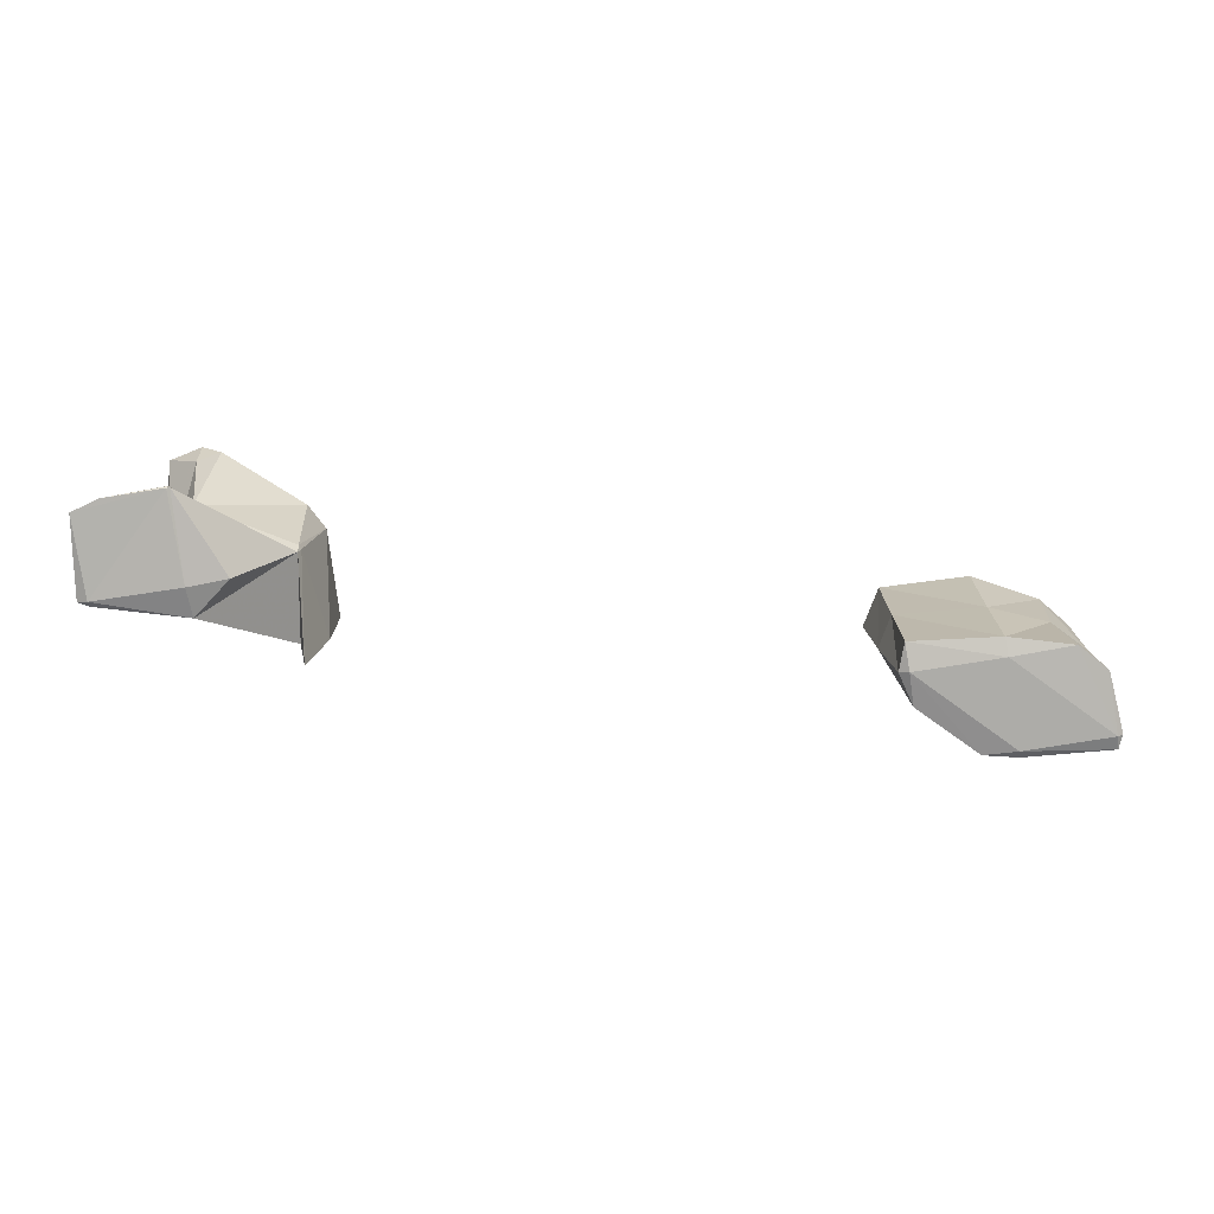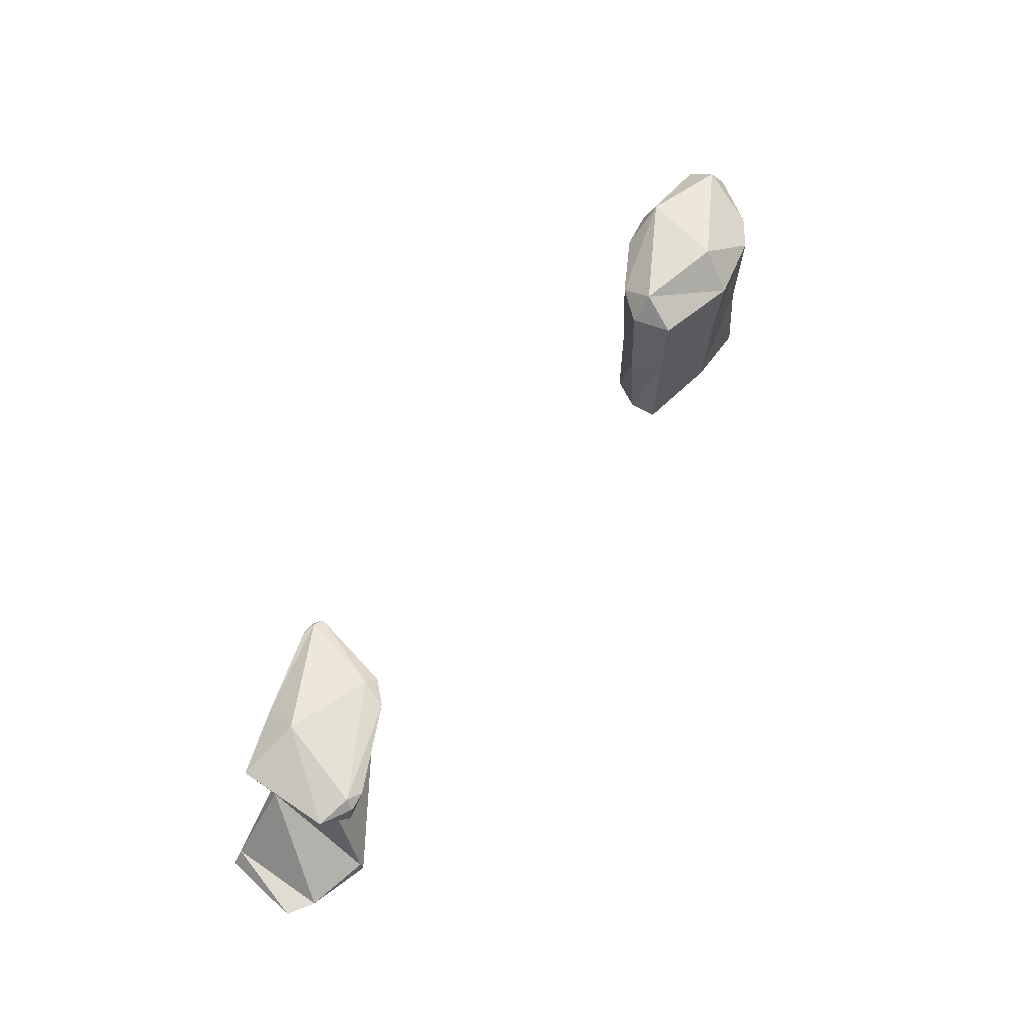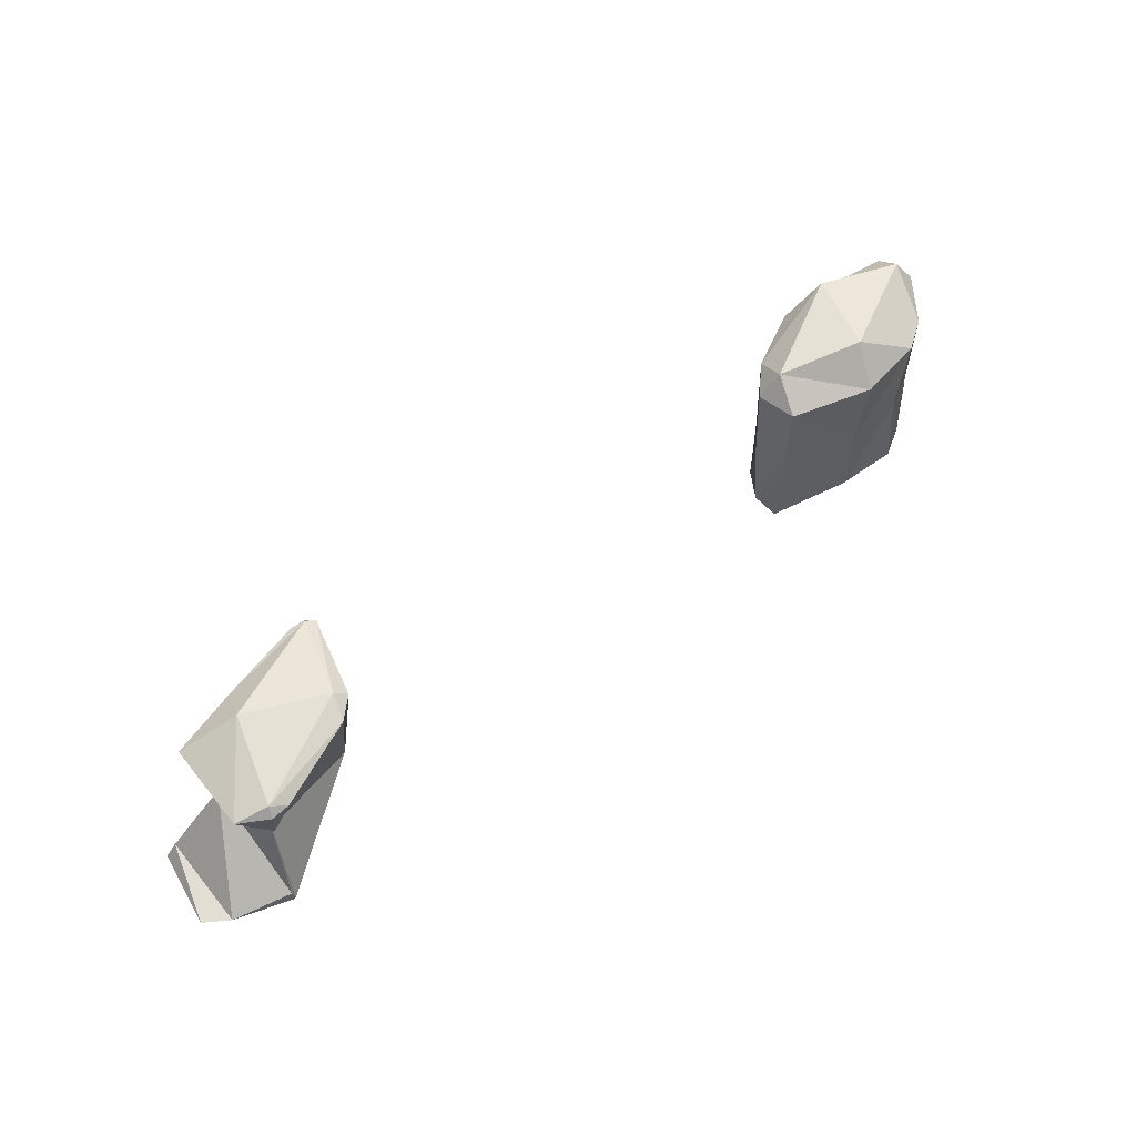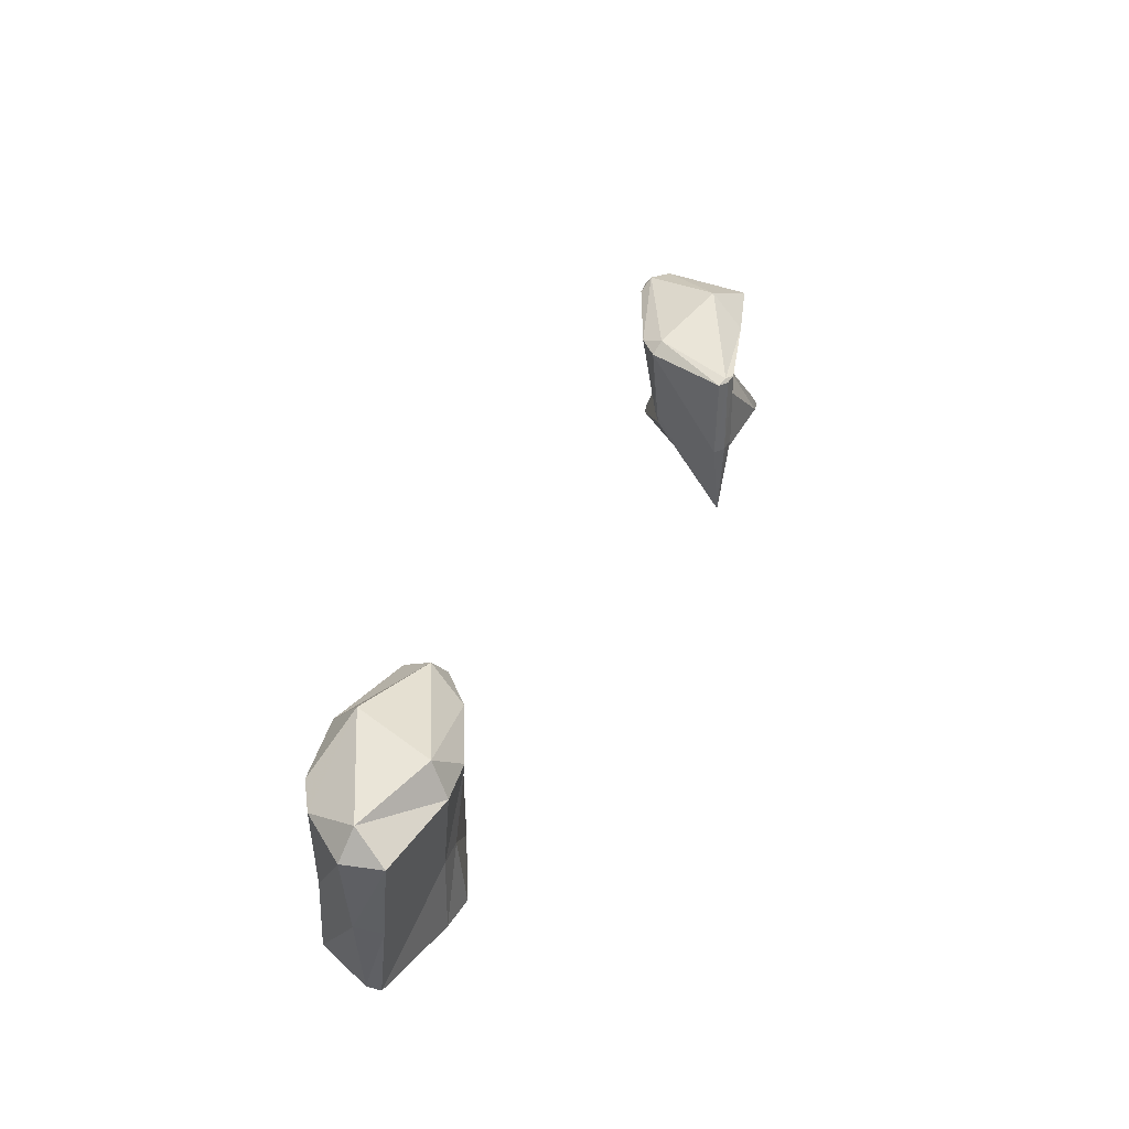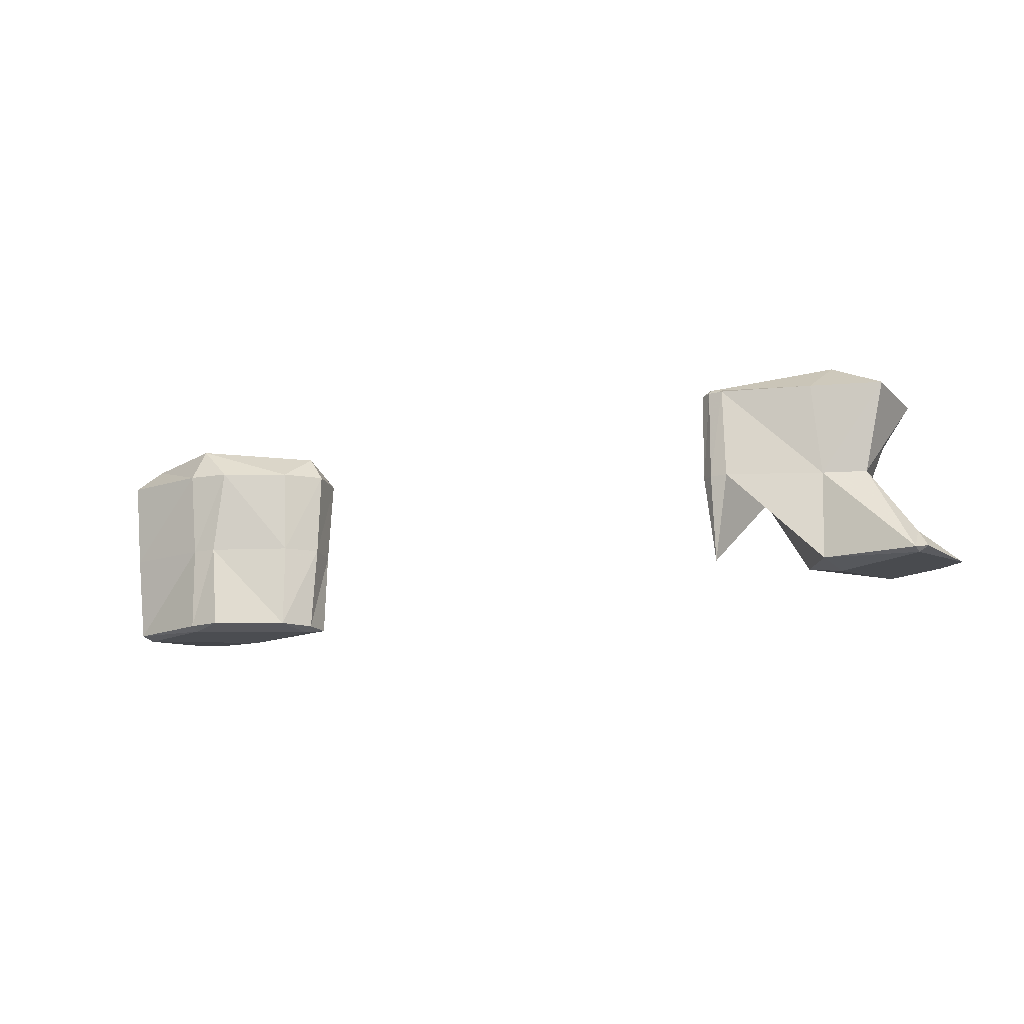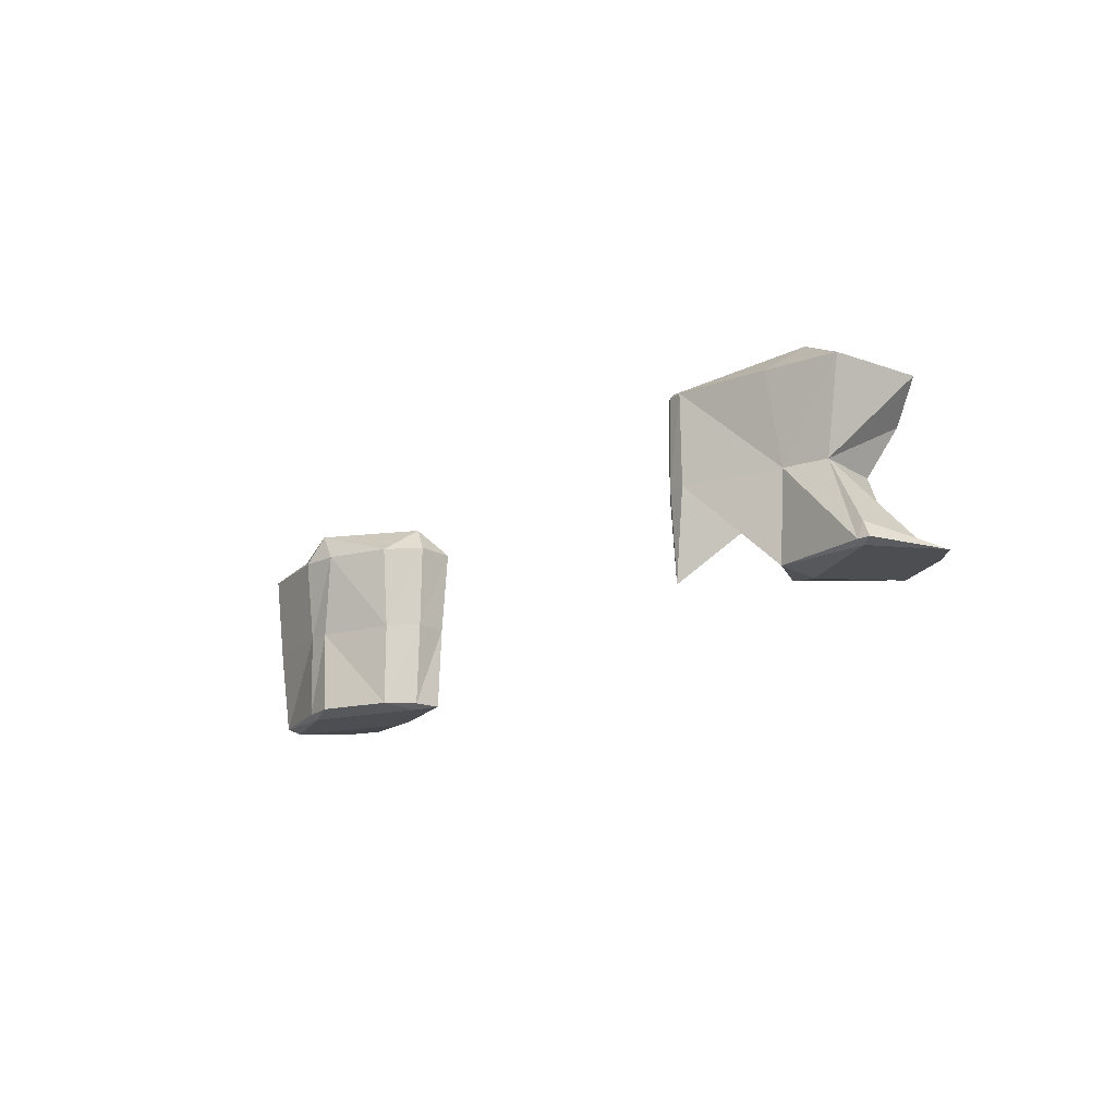
<metadata>
{"format":"obj","ext":"obj","renderer":"f3d","projection":"perspective","resolution":1024,"background":"white","views":[{"elev":-76.6,"azim":-171.0,"up":"+Z"},{"elev":58.6,"azim":140.8,"up":"+Z"},{"elev":55.5,"azim":158.0,"up":"+Z"},{"elev":41.3,"azim":-48.2,"up":"+Z"},{"elev":-15.9,"azim":44.1,"up":"+Z"},{"elev":-17.1,"azim":70.1,"up":"+Z"}]}
</metadata>
<code>
v -1.414 -5.742 0.2344
v -1.406 -5.76 0.2344
v -1.406 -5.742 0.2284
v -1.424 -5.742 0.3516
v -1.406 -5.775 0.3516
v -1.434 -5.742 0.4688
v -1.406 -5.787 0.4688
v -1.406 -5.742 0.5067
v -1.406 -5.662 0.2344
v -1.406 -5.669 0.3516
v -1.406 -5.664 0.4688
v -1.289 -5.752 0.2344
v -1.289 -5.742 0.2275
v -1.289 -5.754 0.3516
v -1.289 -5.766 0.4688
v -1.289 -5.742 0.515
v -1.373 -5.625 0.2344
v -1.289 -5.625 0.2274
v -1.364 -5.625 0.3516
v -1.374 -5.625 0.4688
v -1.289 -5.625 0.5188
v -1.289 -5.601 0.2344
v -1.289 -5.594 0.3516
v -1.289 -5.58 0.4688
v -1.245 -5.742 0.2344
v -1.258 -5.742 0.3516
v -1.239 -5.742 0.4688
v -1.172 -5.67 0.2344
v -1.172 -5.625 0.2269
v -1.172 -5.67 0.3516
v -1.172 -5.677 0.4688
v -1.172 -5.625 0.5035
v -1.172 -5.589 0.2344
v -1.172 -5.585 0.3516
v -1.172 -5.577 0.4688
v -1.16 -5.625 0.2344
v -1.15 -5.625 0.3516
v -1.145 -5.625 0.4688
v -0.4847 -5.508 0.3516
v -0.4688 -5.514 0.3516
v -0.4688 -5.508 0.2368
v -0.4831 -5.508 0.4688
v -0.4688 -5.512 0.4688
v -0.4688 -5.508 0.4739
v -0.4713 -5.391 0.3516
v -0.4688 -5.391 0.3369
v -0.487 -5.391 0.4688
v -0.4688 -5.391 0.4832
v -0.4688 -5.385 0.3516
v -0.4688 -5.357 0.4688
v -0.4476 -5.508 0.3516
v -0.4508 -5.508 0.4688
v -0.4032 -5.391 0.2344
v -0.3516 -5.431 0.2344
v -0.3516 -5.391 0.2234
v -0.3516 -5.425 0.3516
v -0.3516 -5.444 0.4688
v -0.3516 -5.391 0.5063
v -0.3556 -5.273 0.2344
v -0.3516 -5.273 0.2328
v -0.3516 -5.316 0.3516
v -0.3516 -5.273 0.2484
v -0.3744 -5.273 0.4688
v -0.3516 -5.273 0.4199
v -0.3516 -5.273 0.4827
v -0.3516 -5.272 0.2344
v -0.3516 -5.263 0.4688
v -0.2344 -5.398 0.2344
v -0.2344 -5.391 0.2283
v -0.3054 -5.391 0.3516
v -0.2344 -5.391 0.2562
v -0.2745 -5.391 0.4688
v -0.2344 -5.285 0.2344
v -0.2719 -5.273 0.2344
v -0.3079 -5.273 0.4688
v -0.2203 -5.391 0.2344
f 3 2 1
f 5 4 1
f 5 1 2
f 7 6 4
f 7 4 5
f 8 6 7
f 9 3 1
f 9 1 4
f 9 4 10
f 10 4 6
f 10 6 11
f 11 6 8
f 13 12 2
f 13 2 3
f 2 14 5
f 12 14 2
f 5 15 7
f 14 15 5
f 8 7 15
f 8 15 16
f 3 9 17
f 18 3 17
f 13 3 18
f 10 19 9
f 9 19 17
f 11 20 10
f 10 20 19
f 21 20 11
f 8 21 11
f 16 21 8
f 22 18 17
f 22 17 19
f 22 19 23
f 23 19 20
f 23 20 24
f 24 20 21
f 13 25 12
f 26 14 12
f 26 12 25
f 27 15 14
f 27 14 26
f 27 16 15
f 29 28 25
f 13 29 25
f 18 29 13
f 25 28 26
f 26 28 30
f 26 30 27
f 27 30 31
f 16 27 31
f 32 16 31
f 21 16 32
f 33 29 18
f 33 18 22
f 34 22 23
f 34 33 22
f 35 23 24
f 35 34 23
f 24 21 32
f 24 32 35
f 29 36 28
f 37 30 28
f 37 28 36
f 38 31 30
f 38 30 37
f 38 32 31
f 33 36 29
f 36 33 34
f 36 34 37
f 37 34 35
f 37 35 38
f 38 35 32
f 41 40 39
f 43 42 39
f 43 39 40
f 44 42 43
f 41 39 45
f 41 45 46
f 47 39 42
f 45 39 47
f 42 44 48
f 42 48 47
f 49 46 45
f 49 45 47
f 49 47 50
f 50 47 48
f 41 51 40
f 52 43 40
f 52 40 51
f 52 44 43
f 55 54 53
f 54 56 51
f 46 54 51
f 41 46 51
f 53 54 46
f 51 56 52
f 52 56 57
f 44 52 57
f 58 44 57
f 48 44 58
f 55 53 59
f 55 59 60
f 59 53 46
f 61 59 46
f 49 61 46
f 62 59 61
f 64 61 63
f 61 50 63
f 61 49 50
f 65 63 50
f 48 65 50
f 58 65 48
f 66 60 59
f 66 59 62
f 67 64 63
f 67 63 65
f 69 68 54
f 69 54 55
f 68 71 70
f 56 68 70
f 54 68 56
f 72 57 56
f 72 56 70
f 72 58 57
f 60 74 73
f 69 60 73
f 55 60 69
f 73 74 71
f 71 74 70
f 74 62 70
f 62 61 70
f 70 61 64
f 75 70 64
f 72 70 75
f 75 65 58
f 75 58 72
f 66 74 60
f 74 66 62
f 67 75 64
f 75 67 65
f 69 76 68
f 76 71 68
f 73 76 69
f 76 73 71

</code>
